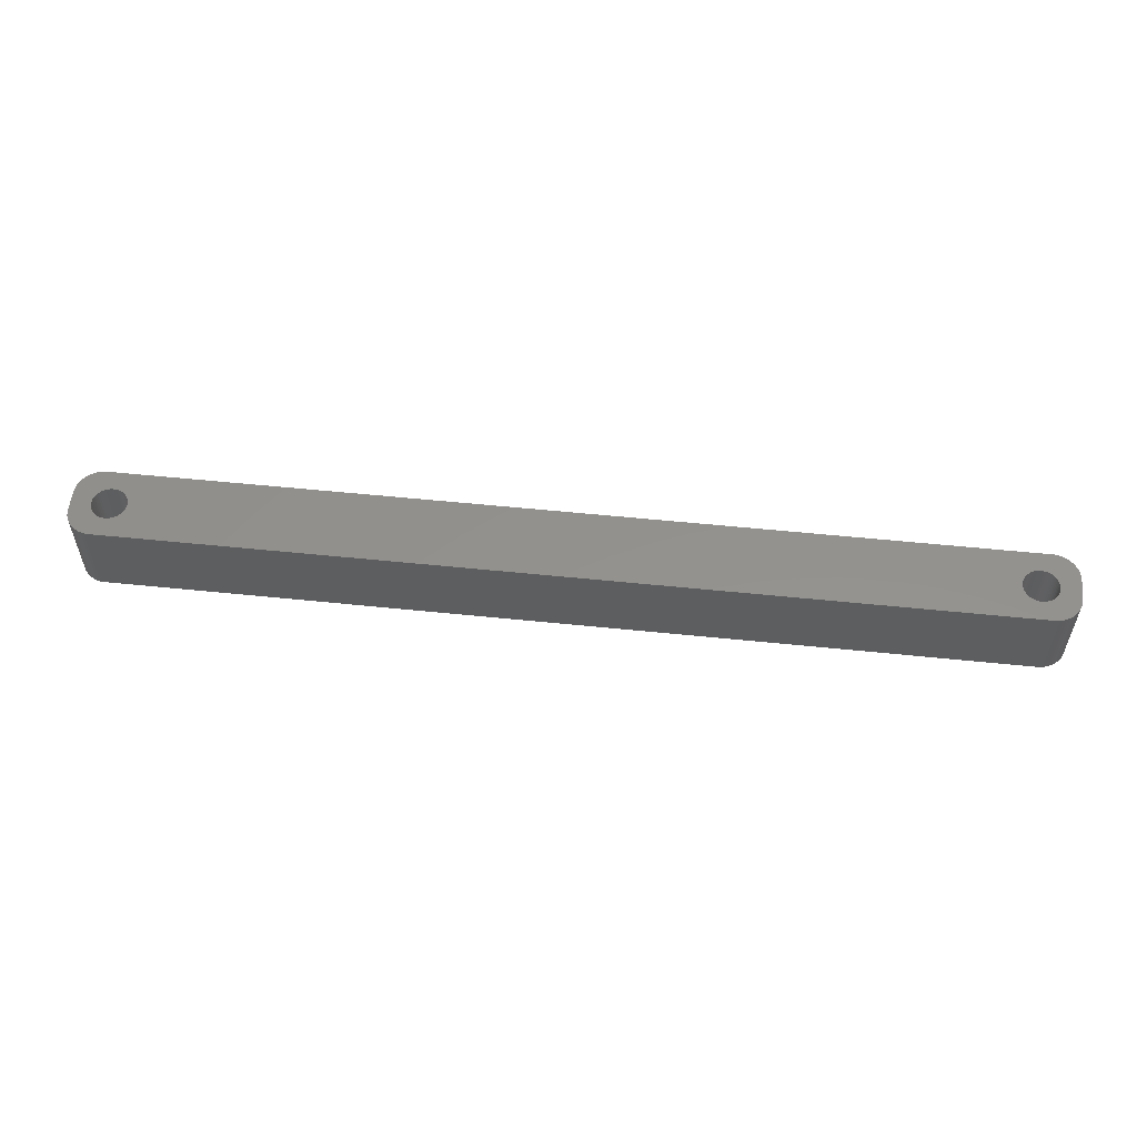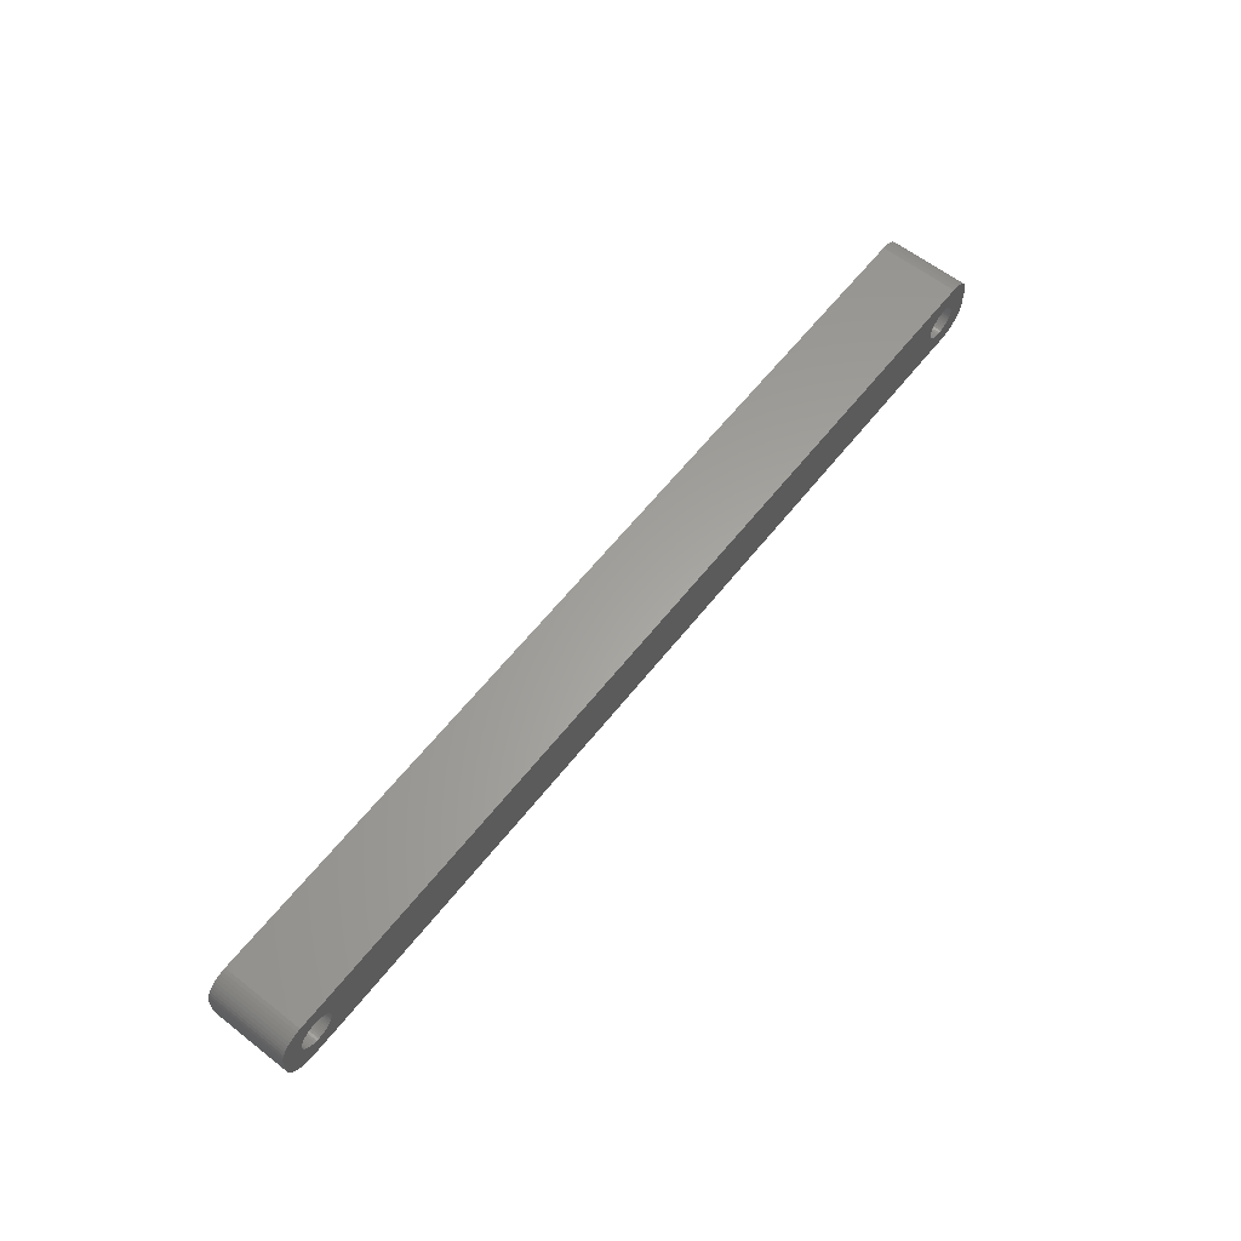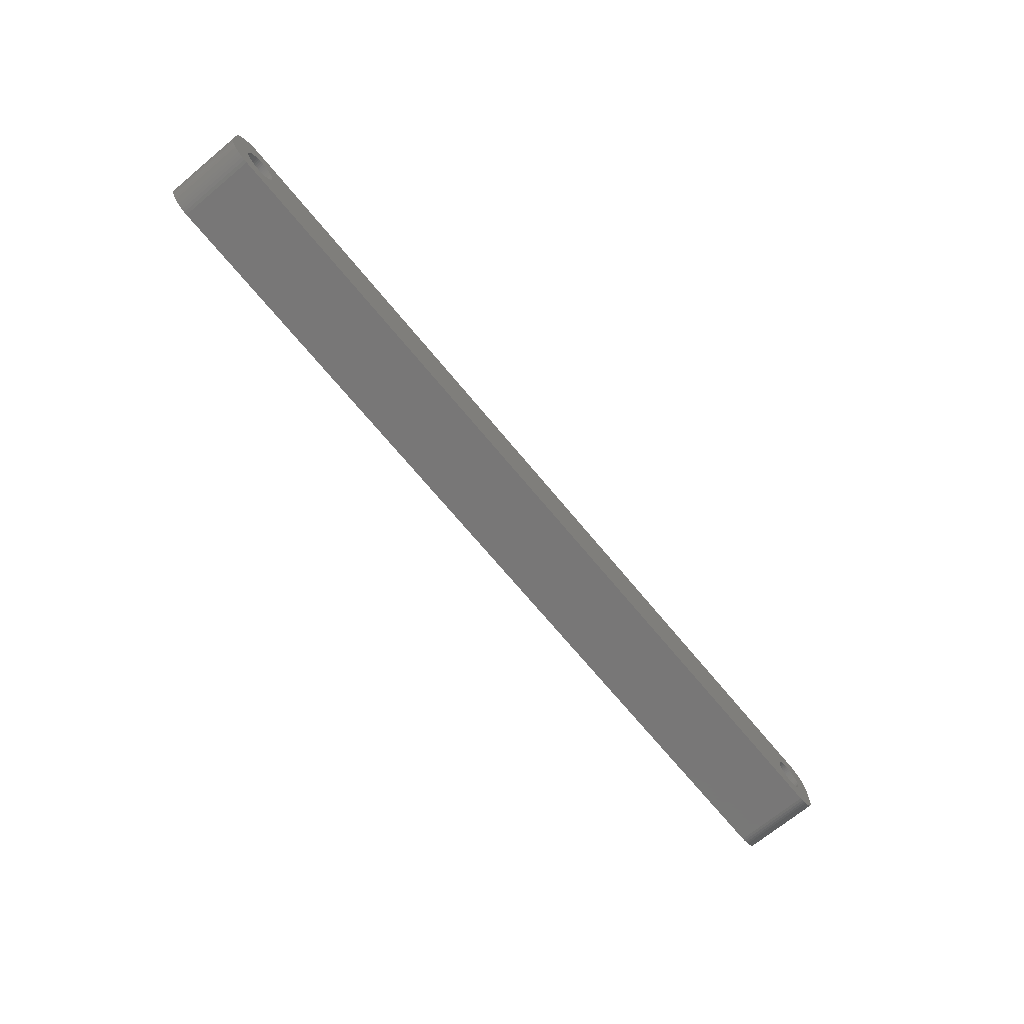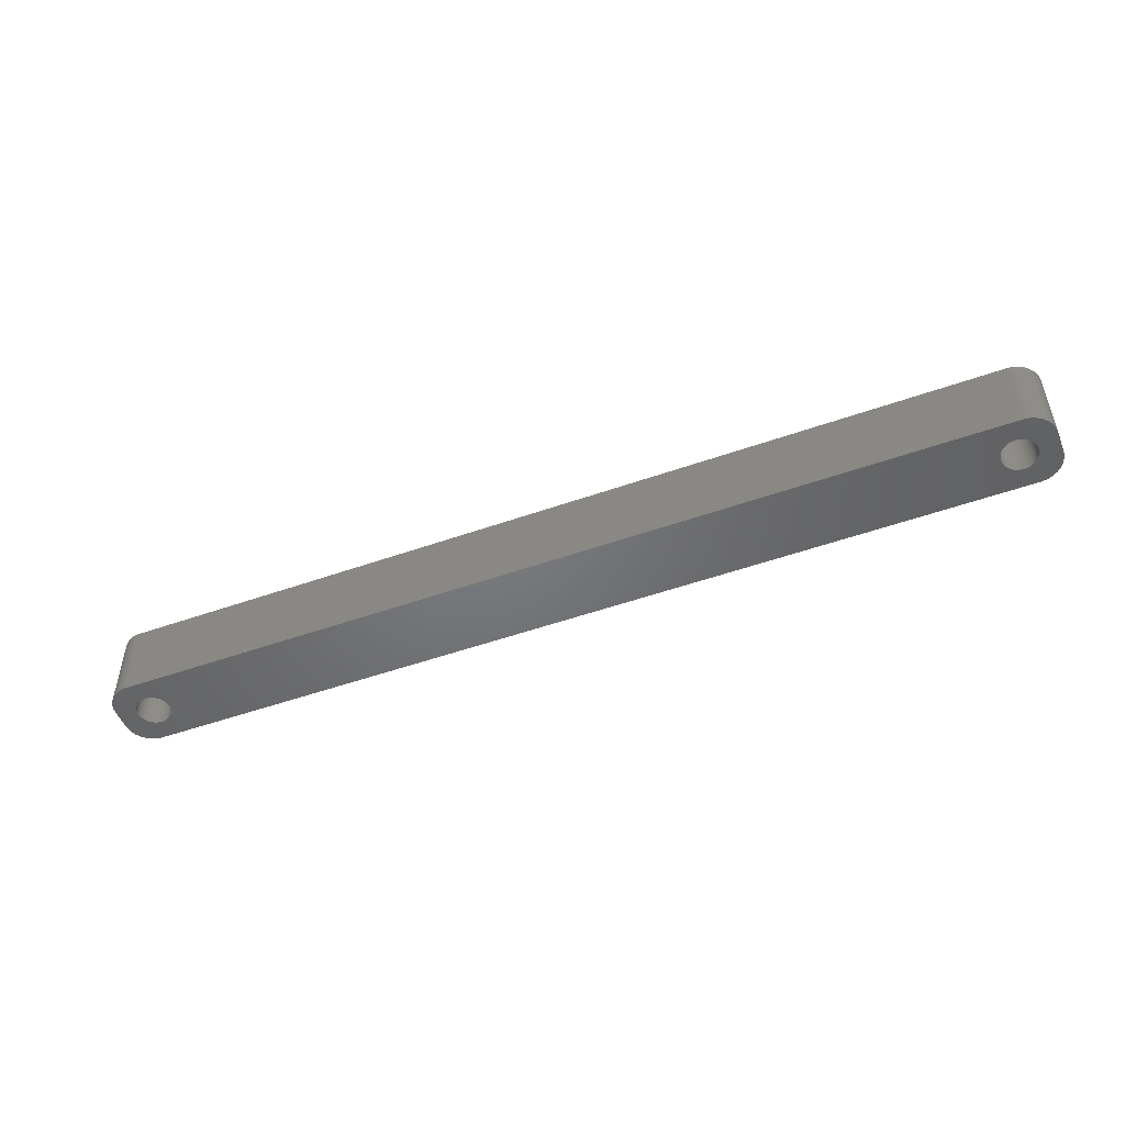
<metadata>
{"format":"stl","ext":"stl","renderer":"f3d","projection":"perspective","resolution":1024,"background":"white","views":[{"elev":55.3,"azim":6.2,"up":"+Z"},{"elev":61.9,"azim":-51.7,"up":"+Y"},{"elev":-70.2,"azim":129.6,"up":"+Y"},{"elev":-50.0,"azim":21.3,"up":"+Z"}]}
</metadata>
<code>
# stl→obj: 304 verts, 612 faces
v -79.48 1.196 0
v -79.65 1.566 15
v -79.65 1.566 0
v -79.48 1.196 15
v -79.87 1.91 15
v -79.87 1.91 0
v -81.5 3.091 0
v -81.12 2.941 15
v -81.5 3.091 15
v -81.12 2.941 0
v -83.88 2.941 0
v -83.5 3.091 15
v -83.88 2.941 15
v -83.5 3.091 0
v -85.52 1.196 15
v -85.35 1.566 0
v -85.35 1.566 15
v -85.52 1.196 0
v -79.35 -0.8082 0
v -79.28 -0.4073 15
v -79.28 -0.4073 0
v -79.35 -0.8082 15
v -82.3 3.244 0
v -81.89 3.192 15
v -82.3 3.244 15
v -81.89 3.192 0
v -80.76 2.744 0
v -80.43 2.504 15
v -80.76 2.744 15
v -80.43 2.504 0
v -85.72 0.4073 15
v -85.65 0.8082 0
v -85.65 0.8082 15
v -85.72 0.4073 0
v -85.13 1.91 15
v -84.87 2.225 0
v -84.87 2.225 15
v -85.13 1.91 0
v -84.24 2.744 0
v -84.24 2.744 15
v -83.11 3.192 0
v -82.7 3.244 15
v -83.11 3.192 15
v -82.7 3.244 0
v -79.25 0 0
v -79.28 0.4073 15
v -79.28 0.4073 0
v -79.25 0 15
v -79.48 -1.196 0
v -79.48 -1.196 15
v -80.43 -2.504 0
v -80.76 -2.744 15
v -80.43 -2.504 15
v -80.76 -2.744 0
v -79.35 0.8082 15
v -79.35 0.8082 0
v -80.13 2.225 15
v -80.13 2.225 0
v -85.75 0 15
v -85.75 0 0
v -84.57 2.504 0
v -84.57 2.504 15
v -82.3 -3.244 0
v -82.7 -3.244 15
v -82.3 -3.244 15
v -82.7 -3.244 0
v -85.52 -1.196 15
v -85.65 -0.8082 0
v -85.65 -0.8082 15
v -85.52 -1.196 0
v -85.35 -1.566 15
v -85.35 -1.566 0
v -81.89 -3.192 0
v -81.89 -3.192 15
v -80.13 -2.225 0
v -79.87 -1.91 15
v -79.87 -1.91 0
v -80.13 -2.225 15
v -81.5 -3.091 0
v -81.5 -3.091 15
v -81.12 -2.941 15
v -81.12 -2.941 0
v -79.65 -1.566 0
v -79.65 -1.566 15
v -84.24 -2.744 0
v -84.57 -2.504 15
v -84.24 -2.744 15
v -84.57 -2.504 0
v -83.11 -3.192 0
v -83.5 -3.091 15
v -83.11 -3.192 15
v -83.5 -3.091 0
v -84.87 -2.225 15
v -85.13 -1.91 0
v -85.13 -1.91 15
v -84.87 -2.225 0
v -85.72 -0.4073 0
v -85.72 -0.4073 15
v -83.88 -2.941 0
v -83.88 -2.941 15
v 85.75 0 0
v 85.72 0.4073 15
v 85.72 0.4073 0
v 85.75 0 15
v 82.3 3.244 0
v 82.7 3.244 15
v 82.3 3.244 15
v 82.7 3.244 0
v 82.7 -3.244 0
v 82.3 -3.244 15
v 82.7 -3.244 15
v 82.3 -3.244 0
v 84.57 2.504 0
v 84.87 2.225 15
v 84.57 2.504 15
v 84.87 2.225 0
v 79.87 1.91 15
v 80.13 2.225 0
v 80.13 2.225 15
v 79.87 1.91 0
v 80.76 2.744 0
v 81.12 2.941 15
v 80.76 2.744 15
v 81.12 2.941 0
v 85.52 1.196 0
v 85.35 1.566 15
v 85.35 1.566 0
v 85.52 1.196 15
v 85.13 1.91 15
v 85.13 1.91 0
v 83.5 3.091 0
v 83.88 2.941 15
v 83.5 3.091 15
v 83.88 2.941 0
v 83.11 3.192 0
v 83.11 3.192 15
v 84.24 2.744 0
v 84.24 2.744 15
v 79.35 0.8082 15
v 79.48 1.196 0
v 79.48 1.196 15
v 79.35 0.8082 0
v 79.65 1.566 0
v 79.65 1.566 15
v 80.43 2.504 0
v 80.43 2.504 15
v 81.5 3.091 0
v 81.89 3.192 15
v 81.5 3.091 15
v 81.89 3.192 0
v 83.88 -2.941 0
v 83.5 -3.091 15
v 83.88 -2.941 15
v 83.5 -3.091 0
v 84.87 -2.225 0
v 85.13 -1.91 15
v 85.13 -1.91 0
v 84.87 -2.225 15
v 84.57 -2.504 0
v 84.24 -2.744 15
v 84.57 -2.504 15
v 84.24 -2.744 0
v 80.76 -2.744 0
v 80.43 -2.504 15
v 80.76 -2.744 15
v 80.43 -2.504 0
v 81.89 -3.192 0
v 81.5 -3.091 15
v 81.89 -3.192 15
v 81.5 -3.091 0
v 79.87 -1.91 15
v 79.65 -1.566 0
v 79.65 -1.566 15
v 79.87 -1.91 0
v 80.13 -2.225 15
v 80.13 -2.225 0
v 85.65 0.8082 0
v 85.65 0.8082 15
v 79.25 0 15
v 79.28 0.4073 0
v 79.28 0.4073 15
v 79.25 0 0
v 79.28 -0.4073 15
v 79.28 -0.4073 0
v 85.72 -0.4073 0
v 85.72 -0.4073 15
v 83.11 -3.192 0
v 83.11 -3.192 15
v 85.52 -1.196 0
v 85.65 -0.8082 15
v 85.65 -0.8082 0
v 85.52 -1.196 15
v 85.35 -1.566 15
v 85.35 -1.566 0
v 81.12 -2.941 0
v 81.12 -2.941 15
v 79.48 -1.196 0
v 79.48 -1.196 15
v 79.35 -0.8082 15
v 79.35 -0.8082 0
v -89.5 -2 0
v -89.5 2 15
v -89.5 2 0
v -89.5 -2 15
v -89.46 -2.627 0
v -89.46 -2.627 15
v 84.81 6.99 0
v -84.81 6.99 15
v 84.81 6.99 15
v -84.81 6.99 0
v -84.81 -6.99 0
v 84.81 -6.99 15
v -84.81 -6.99 15
v 84.81 -6.99 0
v 89.5 2 15
v 89.46 2.627 15
v 89.5 -2 15
v 89.34 3.243 15
v 89.15 3.841 15
v 88.88 4.409 15
v 88.55 4.939 15
v 89.46 -2.627 15
v 88.14 5.423 15
v 87.69 5.853 15
v 89.34 -3.243 15
v 87.18 6.222 15
v 89.15 -3.841 15
v 86.63 6.524 15
v 86.05 6.755 15
v 88.88 -4.409 15
v 88.55 -4.939 15
v 85.44 6.911 15
v -85.44 6.911 15
v -86.05 6.755 15
v -86.63 6.524 15
v -87.18 6.222 15
v -87.69 5.853 15
v -88.14 5.423 15
v -88.55 4.939 15
v 88.14 -5.423 15
v 87.69 -5.853 15
v 87.18 -6.222 15
v 86.63 -6.524 15
v 86.05 -6.755 15
v 85.44 -6.911 15
v -85.44 -6.911 15
v -86.63 -6.524 15
v -87.69 -5.853 15
v -88.55 -4.939 15
v -89.15 -3.841 15
v -86.05 -6.755 15
v -88.88 4.409 15
v -89.15 3.841 15
v -89.34 3.243 15
v -89.46 2.627 15
v -87.18 -6.222 15
v -88.14 -5.423 15
v -88.88 -4.409 15
v -89.34 -3.243 15
v 89.15 -3.841 0
v 88.88 -4.409 0
v 88.14 5.423 0
v 88.55 4.939 0
v 86.05 6.755 0
v 85.44 6.911 0
v -86.63 -6.524 0
v -86.05 -6.755 0
v -85.44 -6.911 0
v -87.18 -6.222 0
v -88.14 -5.423 0
v -87.69 -5.853 0
v 89.5 2 0
v 89.5 -2 0
v 87.69 -5.853 0
v 88.14 -5.423 0
v 88.55 -4.939 0
v 86.63 -6.524 0
v 87.18 -6.222 0
v 89.15 3.841 0
v 89.34 3.243 0
v 87.69 5.853 0
v 86.63 6.524 0
v -85.44 6.911 0
v -89.34 3.243 0
v -89.15 3.841 0
v 89.46 -2.627 0
v 89.34 -3.243 0
v 89.46 2.627 0
v 86.05 -6.755 0
v 88.88 4.409 0
v 85.44 -6.911 0
v -88.55 -4.939 0
v 87.18 6.222 0
v -86.63 6.524 0
v -87.69 5.853 0
v -88.55 4.939 0
v -89.46 2.627 0
v -86.05 6.755 0
v -88.88 -4.409 0
v -89.15 -3.841 0
v -89.34 -3.243 0
v -87.18 6.222 0
v -88.14 5.423 0
v -88.88 4.409 0
f 1 2 3
f 2 1 4
f 3 5 6
f 5 3 2
f 7 8 9
f 8 7 10
f 11 12 13
f 12 11 14
f 15 16 17
f 16 15 18
f 19 20 21
f 20 19 22
f 23 24 25
f 24 23 26
f 27 28 29
f 28 27 30
f 31 32 33
f 32 31 34
f 35 36 37
f 36 35 38
f 39 13 40
f 13 39 11
f 41 42 43
f 42 41 44
f 45 46 47
f 46 45 48
f 49 22 19
f 22 49 50
f 51 52 53
f 52 51 54
f 47 55 56
f 55 47 46
f 56 4 1
f 4 56 55
f 30 57 28
f 57 30 58
f 44 25 42
f 25 44 23
f 26 9 24
f 9 26 7
f 10 29 8
f 29 10 27
f 59 34 31
f 34 59 60
f 33 18 15
f 18 33 32
f 17 38 35
f 38 17 16
f 14 43 12
f 43 14 41
f 61 40 62
f 40 61 39
f 36 62 37
f 62 36 61
f 63 64 65
f 64 63 66
f 67 68 69
f 68 67 70
f 71 70 67
f 70 71 72
f 73 65 74
f 65 73 63
f 75 76 77
f 76 75 78
f 6 57 58
f 57 6 5
f 21 48 45
f 48 21 20
f 79 74 80
f 74 79 73
f 54 81 52
f 81 54 82
f 82 80 81
f 80 82 79
f 75 53 78
f 53 75 51
f 83 50 49
f 50 83 84
f 77 84 83
f 84 77 76
f 85 86 87
f 86 85 88
f 89 90 91
f 90 89 92
f 93 94 95
f 94 93 96
f 88 93 86
f 93 88 96
f 69 97 98
f 97 69 68
f 98 60 59
f 60 98 97
f 99 87 100
f 87 99 85
f 66 91 64
f 91 66 89
f 95 72 71
f 72 95 94
f 92 100 90
f 100 92 99
f 101 102 103
f 102 101 104
f 105 106 107
f 106 105 108
f 109 110 111
f 110 109 112
f 113 114 115
f 114 113 116
f 117 118 119
f 118 117 120
f 121 122 123
f 122 121 124
f 125 126 127
f 126 125 128
f 127 129 130
f 129 127 126
f 131 132 133
f 132 131 134
f 135 133 136
f 133 135 131
f 137 115 138
f 115 137 113
f 139 140 141
f 140 139 142
f 141 143 144
f 143 141 140
f 145 123 146
f 123 145 121
f 147 148 149
f 148 147 150
f 151 152 153
f 152 151 154
f 155 156 157
f 156 155 158
f 159 160 161
f 160 159 162
f 163 164 165
f 164 163 166
f 167 168 169
f 168 167 170
f 171 172 173
f 172 171 174
f 175 174 171
f 174 175 176
f 177 128 125
f 128 177 178
f 103 178 177
f 178 103 102
f 130 114 116
f 114 130 129
f 108 136 106
f 136 108 135
f 134 138 132
f 138 134 137
f 144 120 117
f 120 144 143
f 179 180 181
f 180 179 182
f 183 182 179
f 182 183 184
f 118 146 119
f 146 118 145
f 124 149 122
f 149 124 147
f 150 107 148
f 107 150 105
f 185 104 101
f 104 185 186
f 187 111 188
f 111 187 109
f 155 161 158
f 161 155 159
f 189 190 191
f 190 189 192
f 157 193 194
f 193 157 156
f 195 165 196
f 165 195 163
f 170 196 168
f 196 170 195
f 112 169 110
f 169 112 167
f 166 175 164
f 175 166 176
f 173 197 198
f 197 173 172
f 199 184 183
f 184 199 200
f 181 142 139
f 142 181 180
f 154 188 152
f 188 154 187
f 162 153 160
f 153 162 151
f 191 186 185
f 186 191 190
f 194 192 189
f 192 194 193
f 198 200 199
f 200 198 197
f 201 202 203
f 202 201 204
f 205 204 201
f 204 205 206
f 207 208 209
f 208 207 210
f 211 212 213
f 212 211 214
f 128 215 216
f 215 104 217
f 126 216 218
f 186 217 104
f 126 218 219
f 190 217 186
f 129 219 220
f 192 217 190
f 129 220 221
f 217 192 222
f 114 221 223
f 193 222 192
f 114 223 224
f 222 193 225
f 115 224 226
f 225 193 227
f 115 226 228
f 156 227 193
f 138 228 229
f 227 156 230
f 230 156 231
f 215 102 104
f 215 178 102
f 215 128 178
f 138 229 232
f 216 126 128
f 219 129 126
f 221 114 129
f 132 232 209
f 224 115 114
f 228 138 115
f 232 132 138
f 209 133 132
f 209 136 133
f 209 106 136
f 209 107 106
f 209 148 107
f 209 149 148
f 209 122 149
f 209 123 122
f 209 146 123
f 209 119 146
f 181 48 179
f 46 181 139
f 55 139 141
f 4 141 144
f 2 144 117
f 5 117 119
f 57 119 209
f 181 46 48
f 139 55 46
f 141 4 55
f 144 2 4
f 117 5 2
f 119 57 5
f 208 57 209
f 57 208 28
f 28 208 29
f 29 208 8
f 8 208 9
f 9 208 24
f 24 208 25
f 25 208 42
f 208 43 42
f 208 12 43
f 208 13 12
f 233 13 208
f 13 233 40
f 234 40 233
f 235 40 234
f 40 235 62
f 236 62 235
f 237 62 236
f 62 237 37
f 238 37 237
f 239 37 238
f 37 239 35
f 158 231 156
f 231 158 240
f 240 158 241
f 161 241 158
f 241 161 242
f 242 161 243
f 160 243 161
f 243 160 244
f 244 160 245
f 153 245 160
f 245 153 212
f 152 212 153
f 188 212 152
f 111 212 188
f 110 212 111
f 169 212 110
f 168 212 169
f 196 212 168
f 165 212 196
f 164 212 165
f 175 212 164
f 48 183 179
f 20 183 48
f 183 20 199
f 22 199 20
f 199 22 198
f 50 198 22
f 198 50 173
f 84 173 50
f 173 84 171
f 76 171 84
f 171 76 175
f 78 175 76
f 175 78 212
f 213 78 53
f 213 53 52
f 213 52 81
f 213 81 80
f 213 80 74
f 213 74 65
f 213 65 64
f 78 213 212
f 91 213 64
f 90 213 91
f 100 213 90
f 246 100 87
f 247 87 86
f 248 86 93
f 249 93 95
f 250 95 71
f 100 246 213
f 206 71 67
f 204 67 69
f 204 69 98
f 204 98 59
f 87 251 246
f 252 35 239
f 253 35 252
f 204 59 202
f 35 253 17
f 67 204 206
f 254 17 253
f 87 247 251
f 255 17 254
f 86 256 247
f 17 255 15
f 86 248 256
f 202 15 255
f 93 257 248
f 15 202 33
f 93 249 257
f 33 202 31
f 95 258 249
f 31 202 59
f 95 250 258
f 71 259 250
f 71 206 259
f 230 260 227
f 260 230 261
f 221 262 223
f 262 221 263
f 264 232 229
f 232 264 265
f 266 251 247
f 251 266 267
f 268 213 246
f 213 268 211
f 269 247 256
f 247 269 266
f 270 248 257
f 248 270 271
f 217 272 215
f 272 217 273
f 274 240 241
f 240 274 275
f 231 261 230
f 261 231 276
f 277 242 243
f 242 277 278
f 218 279 219
f 279 218 280
f 262 224 223
f 224 262 281
f 282 229 228
f 229 282 264
f 265 209 232
f 209 265 207
f 210 233 208
f 233 210 283
f 284 253 285
f 253 284 254
f 189 273 286
f 273 101 272
f 194 286 287
f 103 272 101
f 194 287 260
f 177 272 103
f 157 260 261
f 125 272 177
f 157 261 276
f 272 125 288
f 155 276 275
f 127 288 125
f 155 275 274
f 288 127 280
f 159 274 278
f 280 127 279
f 159 278 277
f 130 279 127
f 162 277 289
f 279 130 290
f 290 130 263
f 273 185 101
f 273 191 185
f 273 189 191
f 162 289 291
f 286 194 189
f 260 157 194
f 276 155 157
f 151 291 214
f 274 159 155
f 277 162 159
f 291 151 162
f 214 154 151
f 214 187 154
f 214 109 187
f 214 112 109
f 214 167 112
f 214 170 167
f 214 195 170
f 214 163 195
f 214 166 163
f 214 176 166
f 184 45 182
f 21 184 200
f 19 200 197
f 49 197 172
f 83 172 174
f 77 174 176
f 75 176 214
f 184 21 45
f 200 19 21
f 197 49 19
f 172 83 49
f 174 77 83
f 176 75 77
f 211 75 214
f 75 211 51
f 51 211 54
f 54 211 82
f 82 211 79
f 79 211 73
f 73 211 63
f 63 211 66
f 211 89 66
f 211 92 89
f 211 99 92
f 268 99 211
f 99 268 85
f 267 85 268
f 266 85 267
f 85 266 88
f 269 88 266
f 271 88 269
f 88 271 96
f 270 96 271
f 292 96 270
f 96 292 94
f 116 263 130
f 263 116 262
f 262 116 281
f 113 281 116
f 281 113 293
f 293 113 282
f 137 282 113
f 282 137 264
f 264 137 265
f 134 265 137
f 265 134 207
f 131 207 134
f 135 207 131
f 108 207 135
f 105 207 108
f 150 207 105
f 147 207 150
f 124 207 147
f 121 207 124
f 145 207 121
f 118 207 145
f 45 180 182
f 47 180 45
f 180 47 142
f 56 142 47
f 142 56 140
f 1 140 56
f 140 1 143
f 3 143 1
f 143 3 120
f 6 120 3
f 120 6 118
f 58 118 6
f 118 58 207
f 210 58 30
f 210 30 27
f 210 27 10
f 210 10 7
f 210 7 26
f 210 26 23
f 210 23 44
f 58 210 207
f 41 210 44
f 14 210 41
f 11 210 14
f 283 11 39
f 294 39 61
f 295 61 36
f 296 36 38
f 285 38 16
f 11 283 210
f 297 16 18
f 203 18 32
f 203 32 34
f 203 34 60
f 39 298 283
f 299 94 292
f 300 94 299
f 203 60 201
f 94 300 72
f 18 203 297
f 301 72 300
f 39 294 298
f 205 72 301
f 61 302 294
f 72 205 70
f 61 295 302
f 201 70 205
f 36 303 295
f 70 201 68
f 36 296 303
f 68 201 97
f 38 304 296
f 97 201 60
f 38 285 304
f 16 284 285
f 16 297 284
f 300 259 301
f 259 300 250
f 301 206 205
f 206 301 259
f 299 250 300
f 250 299 258
f 270 249 292
f 249 270 257
f 267 246 251
f 246 267 268
f 271 256 248
f 256 271 269
f 216 280 218
f 280 216 288
f 227 287 225
f 287 227 260
f 222 273 217
f 273 222 286
f 278 241 242
f 241 278 274
f 240 276 231
f 276 240 275
f 214 245 212
f 245 214 291
f 289 243 244
f 243 289 277
f 291 244 245
f 244 291 289
f 219 290 220
f 290 219 279
f 281 226 224
f 226 281 293
f 293 228 226
f 228 293 282
f 295 238 237
f 238 295 303
f 298 235 234
f 235 298 294
f 203 255 297
f 255 203 202
f 297 254 284
f 254 297 255
f 296 238 303
f 238 296 239
f 292 258 299
f 258 292 249
f 215 288 216
f 288 215 272
f 220 263 221
f 263 220 290
f 302 237 236
f 237 302 295
f 283 234 233
f 234 283 298
f 285 252 304
f 252 285 253
f 304 239 296
f 239 304 252
f 225 286 222
f 286 225 287
f 294 236 235
f 236 294 302

</code>
